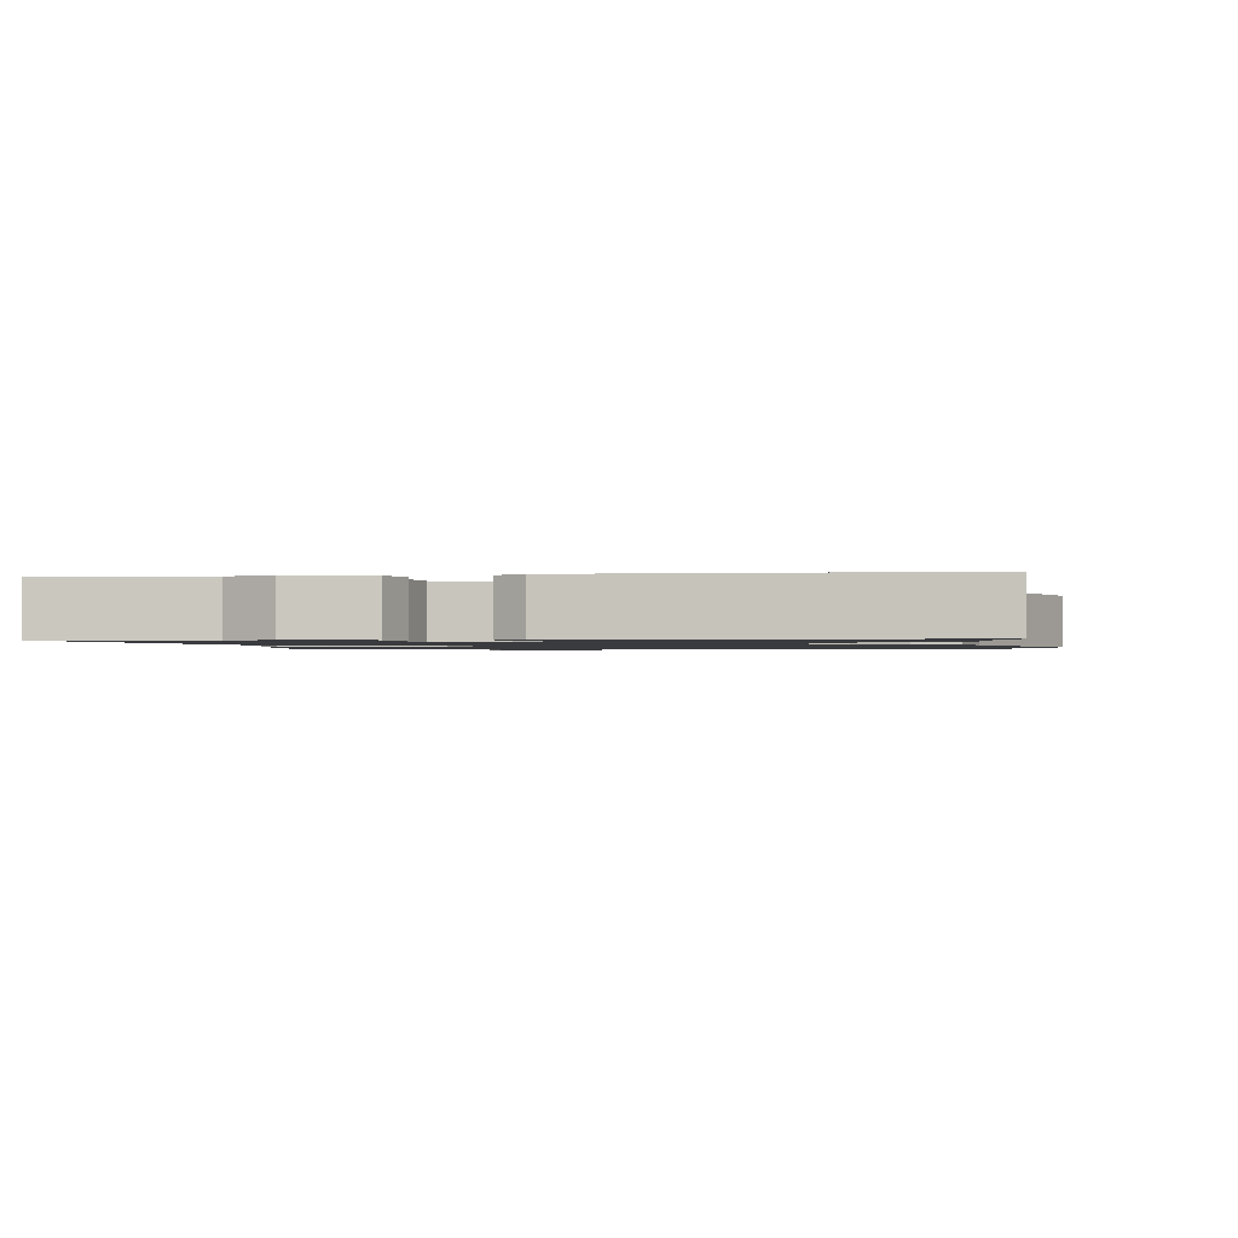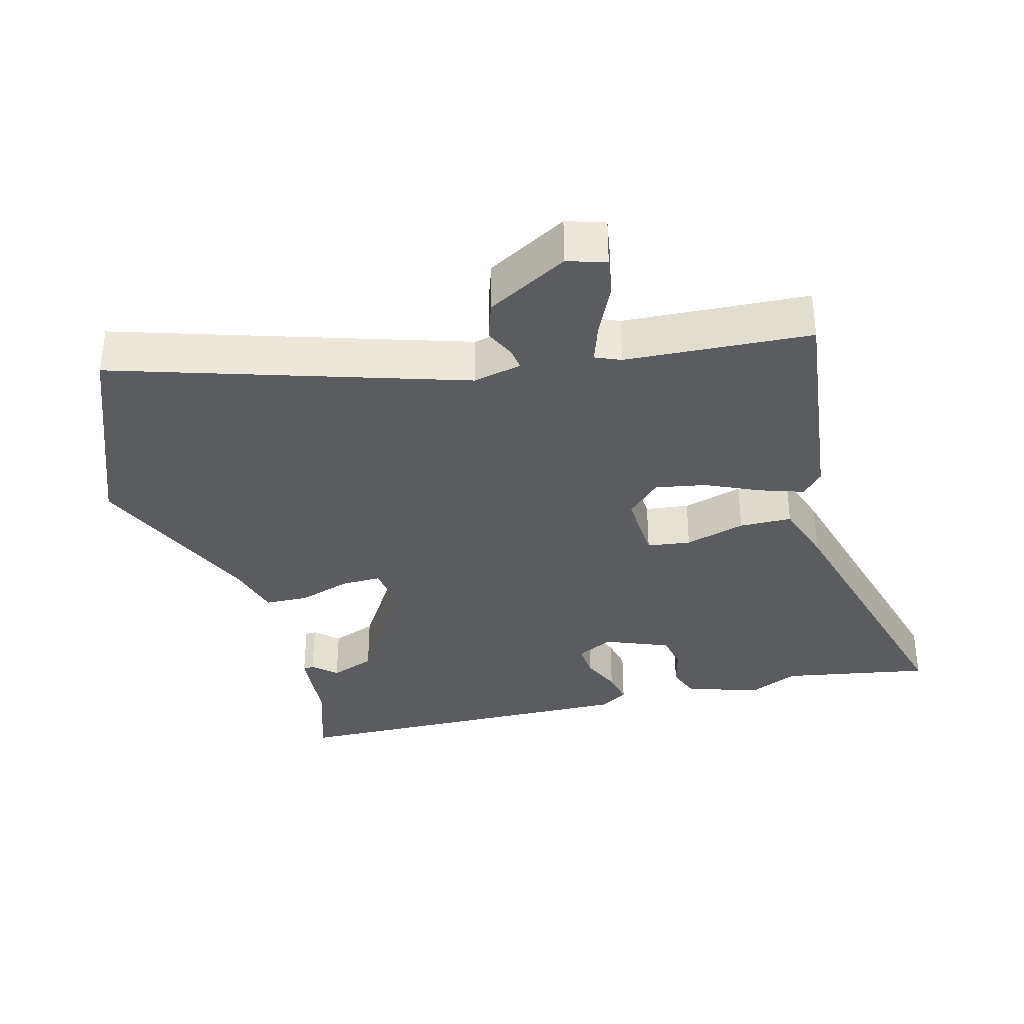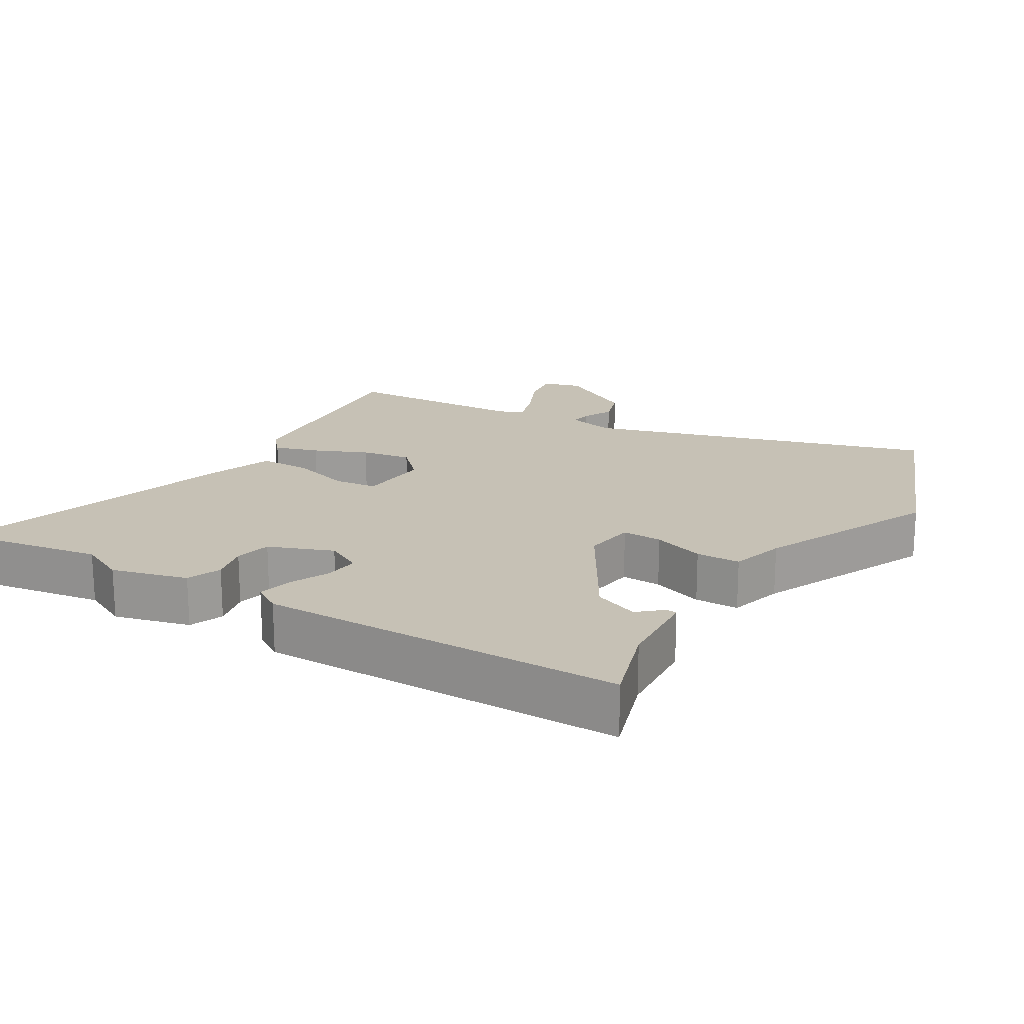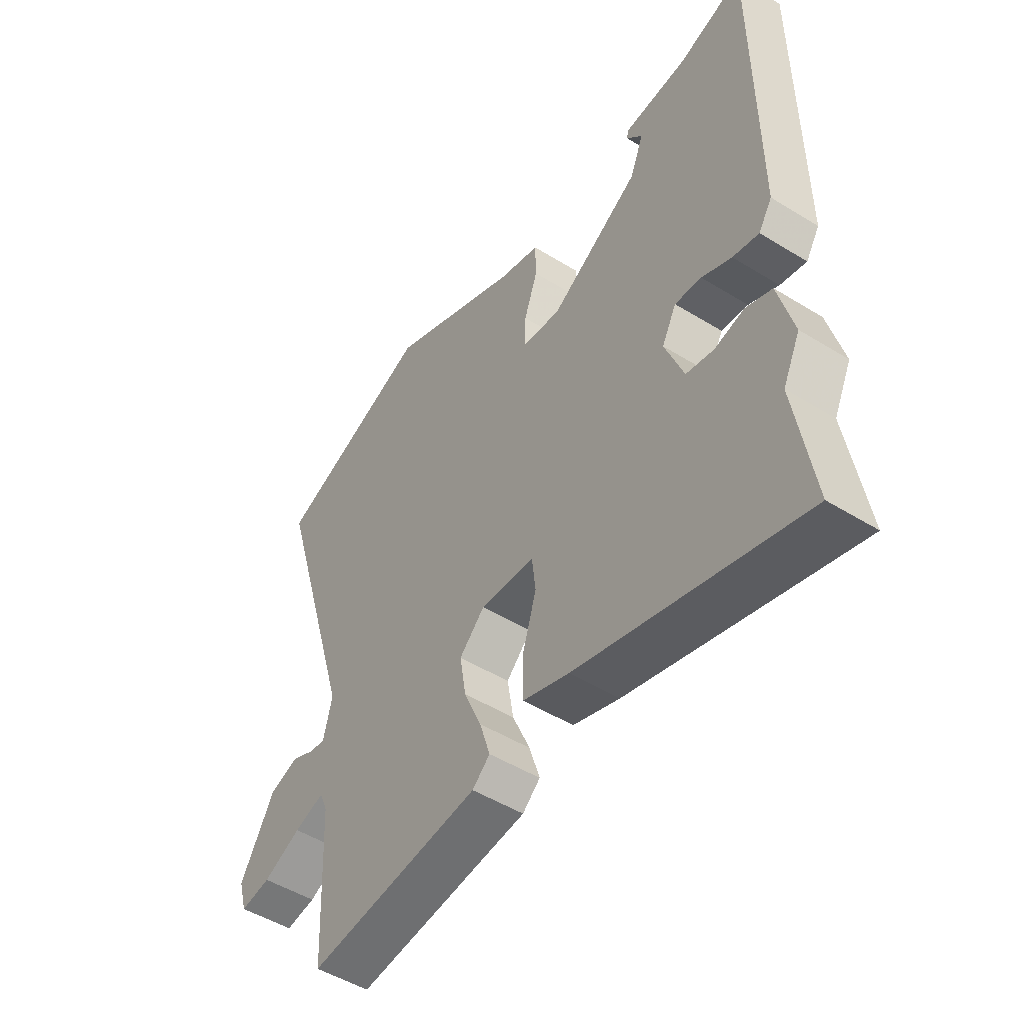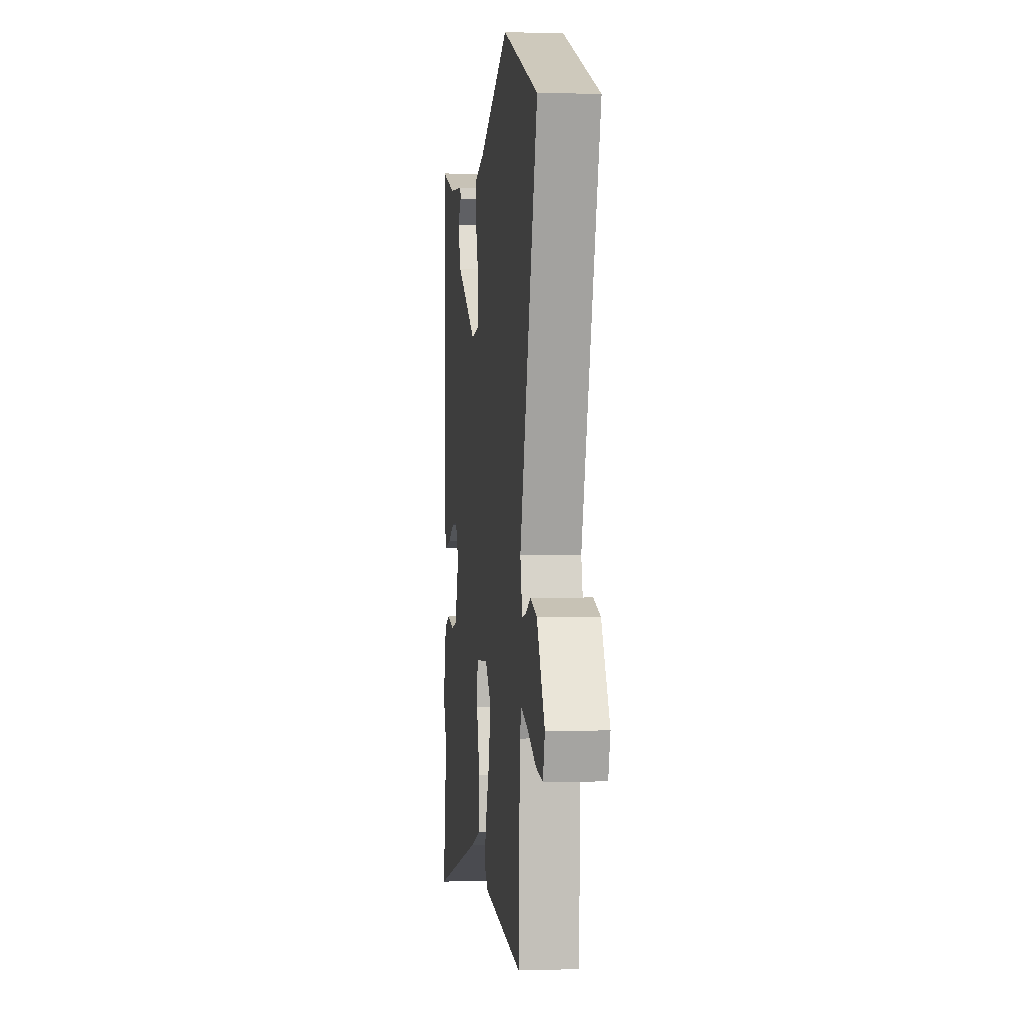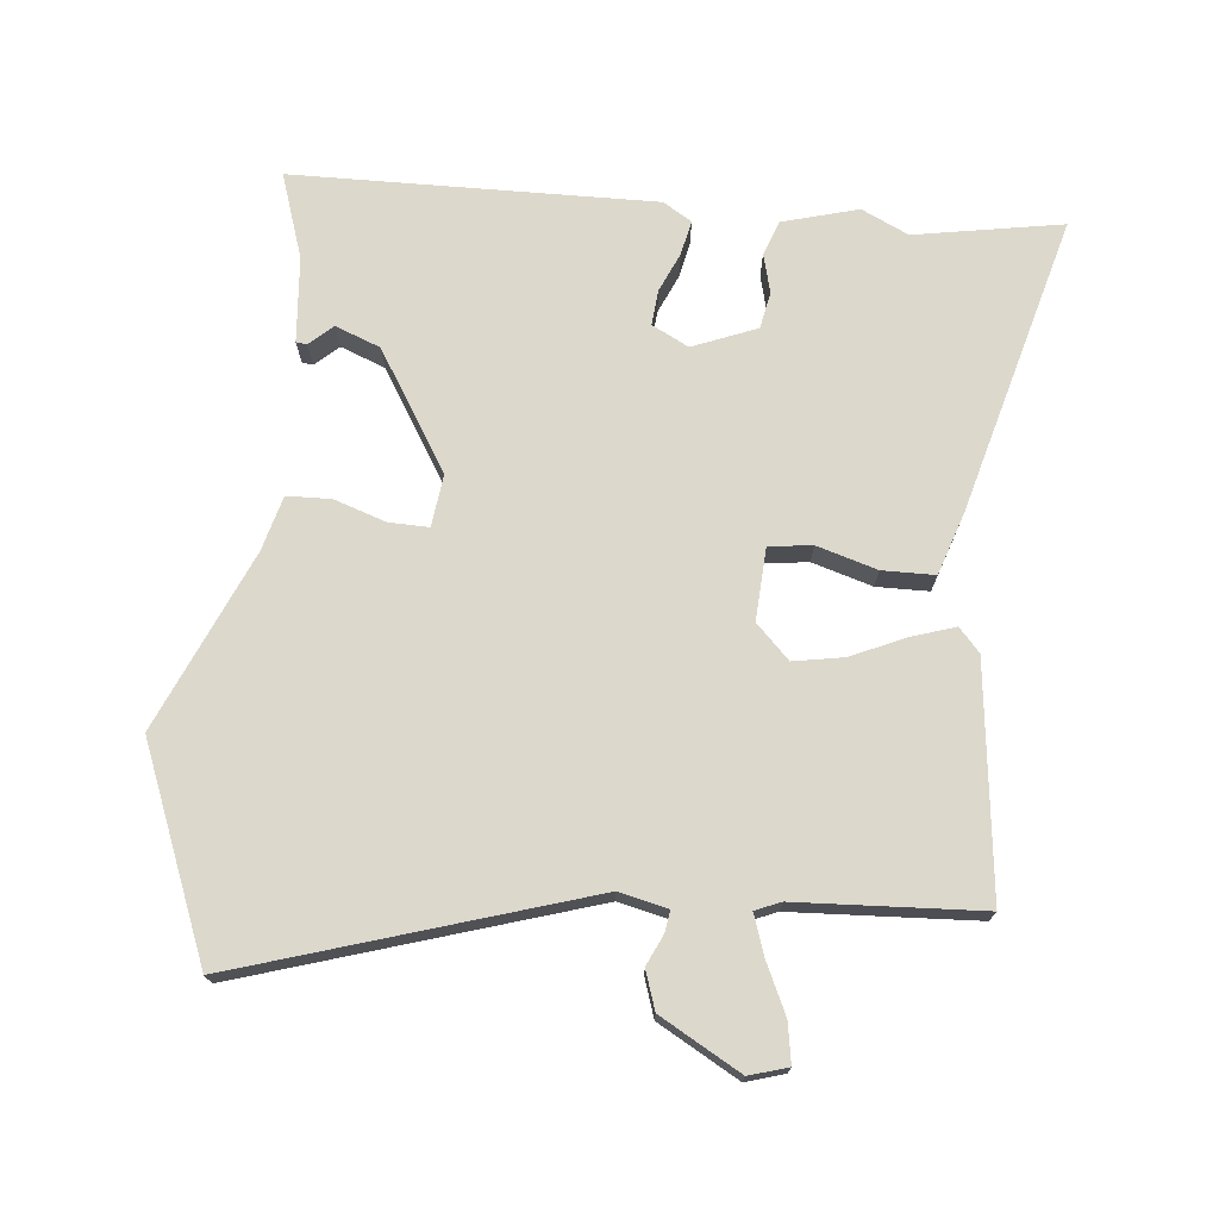
<metadata>
{"format":"obj","ext":"obj","renderer":"f3d","projection":"perspective","resolution":1024,"background":"white","views":[{"elev":-1.3,"azim":-82.5,"up":"+Y"},{"elev":-34.4,"azim":104.1,"up":"+Y"},{"elev":18.8,"azim":-58.8,"up":"+Y"},{"elev":-49.4,"azim":-124.4,"up":"+Z"},{"elev":1.1,"azim":83.3,"up":"+Z"},{"elev":72.7,"azim":95.0,"up":"+Y"}]}
</metadata>
<code>
v 0.445 0.07 -0.523
v 0.11 0.07 -0.488
v 0.076 0.07 -0.458
v 0.096 0.07 -0.394
v 0.13 0.07 -0.316
v 0.142 0.07 -0.243
v 0.093 0.07 -0.195
v -0.012 0.07 -0.202
v -0.019 0.07 -0.265
v 0.008 0.07 -0.352
v 0.008 0.07 -0.428
v -0.082 0.07 -0.459
v -0.513 0.07 -0.581
v -0.478 0.07 -0.366
v -0.511 0.07 -0.298
v -0.482 0.07 -0.188
v -0.432 0.07 -0.169
v -0.375 0.07 -0.183
v -0.322 0.07 -0.172
v -0.286 0.07 -0.079
v -0.314 0.07 -0.026
v -0.365 0.07 -0.031
v -0.422 0.07 -0.057
v -0.472 0.07 -0.068
v -0.498 0.07 -0.027
v -0.495 0.07 0.499
v -0.371 0.07 0.459
v -0.247 0.07 0.45
v -0.245 0.07 0.434
v -0.275 0.07 0.4
v -0.249 0.07 0.335
v -0.075 0.07 0.23
v 0 0.07 0.24
v -0.002 0.07 0.298
v -0.028 0.07 0.373
v -0.027 0.07 0.437
v 0.052 0.07 0.459
v 0.309 0.07 0.574
v 0.611 0.07 0.457
v 0.461 0.07 -0.045
v 0.478 0.07 -0.115
v 0.509 0.07 -0.11
v 0.553 0.07 -0.089
v 0.609 0.07 -0.107
v 0.676 0.07 -0.223
v 0.66 0.07 -0.279
v 0.602 0.07 -0.27
v 0.529 0.07 -0.237
v 0.471 0.07 -0.218
v 0.456 0.07 -0.255
v 0.445 0 -0.523
v 0.11 0 -0.488
v 0.076 0 -0.458
v 0.096 0 -0.394
v 0.13 0 -0.316
v 0.142 0 -0.243
v 0.093 0 -0.195
v -0.012 0 -0.202
v -0.019 0 -0.265
v 0.008 0 -0.352
v 0.008 0 -0.428
v -0.082 0 -0.459
v -0.513 0 -0.581
v -0.478 0 -0.366
v -0.511 0 -0.298
v -0.482 0 -0.188
v -0.432 0 -0.169
v -0.375 0 -0.183
v -0.322 0 -0.172
v -0.286 0 -0.079
v -0.314 0 -0.026
v -0.365 0 -0.031
v -0.422 0 -0.057
v -0.472 0 -0.068
v -0.498 0 -0.027
v -0.495 0 0.499
v -0.371 0 0.459
v -0.247 0 0.45
v -0.245 0 0.434
v -0.275 0 0.4
v -0.249 0 0.335
v -0.075 0 0.23
v 0 0 0.24
v -0.002 0 0.298
v -0.028 0 0.373
v -0.027 0 0.437
v 0.052 0 0.459
v 0.309 0 0.574
v 0.611 0 0.457
v 0.461 0 -0.045
v 0.478 0 -0.115
v 0.509 0 -0.11
v 0.553 0 -0.089
v 0.609 0 -0.107
v 0.676 0 -0.223
v 0.66 0 -0.279
v 0.602 0 -0.27
v 0.529 0 -0.237
v 0.471 0 -0.218
v 0.456 0 -0.255
f 45 46 47 48
f 45 48 49
f 42 43 44 45
f 41 42 45 49
f 40 41 49 50
f 37 38 39 40
f 34 35 36 37
f 33 34 37 40
f 32 33 40 50
f 27 28 29 30
f 27 30 31
f 26 27 31
f 25 26 31
f 22 23 24 25
f 21 22 25 31
f 20 21 31 32
f 15 16 17 18
f 14 15 18 19
f 13 14 19
f 12 13 19
f 9 10 11 12
f 8 9 12 19
f 7 8 19 20
f 2 3 4 5
f 2 5 6
f 1 2 6
f 50 1 6 7
f 7 20 32 50
f 98 97 96 95
f 99 98 95
f 95 94 93 92
f 99 95 92 91
f 100 99 91 90
f 90 89 88 87
f 87 86 85 84
f 90 87 84 83
f 100 90 83 82
f 80 79 78 77
f 81 80 77
f 81 77 76
f 81 76 75
f 75 74 73 72
f 81 75 72 71
f 82 81 71 70
f 68 67 66 65
f 69 68 65 64
f 69 64 63
f 69 63 62
f 62 61 60 59
f 69 62 59 58
f 70 69 58 57
f 55 54 53 52
f 56 55 52
f 56 52 51
f 57 56 51 100
f 100 82 70 57
f 1 51 52 2
f 2 52 53 3
f 3 53 54 4
f 4 54 55 5
f 5 55 56 6
f 6 56 57 7
f 7 57 58 8
f 8 58 59 9
f 9 59 60 10
f 10 60 61 11
f 11 61 62 12
f 12 62 63 13
f 13 63 64 14
f 14 64 65 15
f 15 65 66 16
f 16 66 67 17
f 17 67 68 18
f 18 68 69 19
f 19 69 70 20
f 20 70 71 21
f 21 71 72 22
f 22 72 73 23
f 23 73 74 24
f 24 74 75 25
f 25 75 76 26
f 26 76 77 27
f 27 77 78 28
f 28 78 79 29
f 29 79 80 30
f 30 80 81 31
f 31 81 82 32
f 32 82 83 33
f 33 83 84 34
f 34 84 85 35
f 35 85 86 36
f 36 86 87 37
f 37 87 88 38
f 38 88 89 39
f 39 89 90 40
f 40 90 91 41
f 41 91 92 42
f 42 92 93 43
f 43 93 94 44
f 44 94 95 45
f 45 95 96 46
f 46 96 97 47
f 47 97 98 48
f 48 98 99 49
f 49 99 100 50
f 50 100 51 1

</code>
